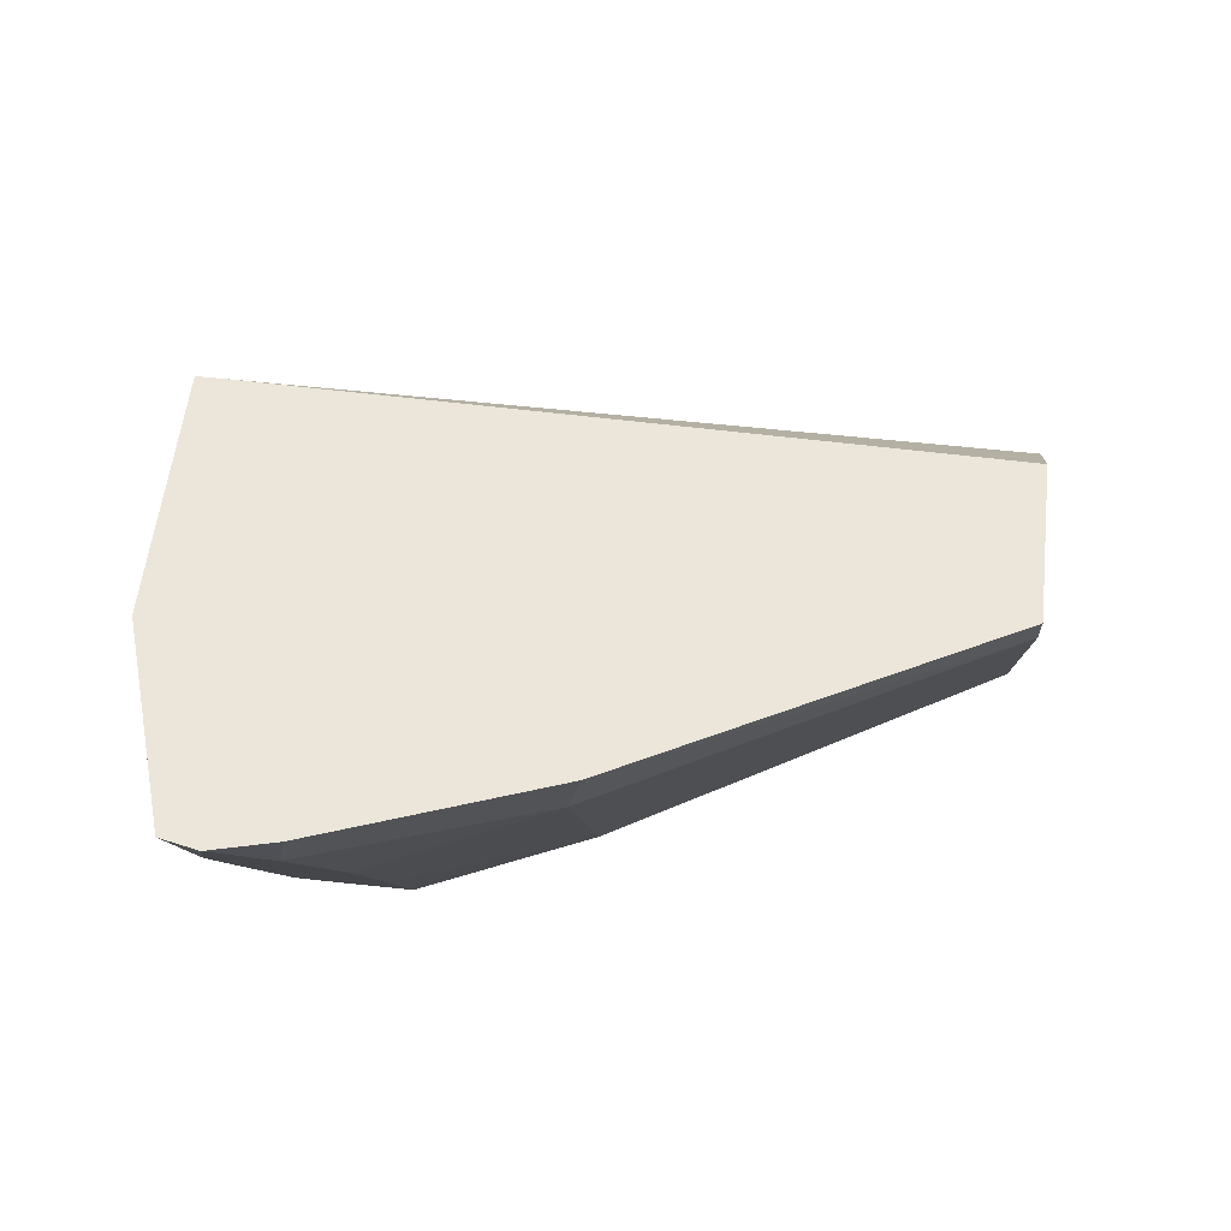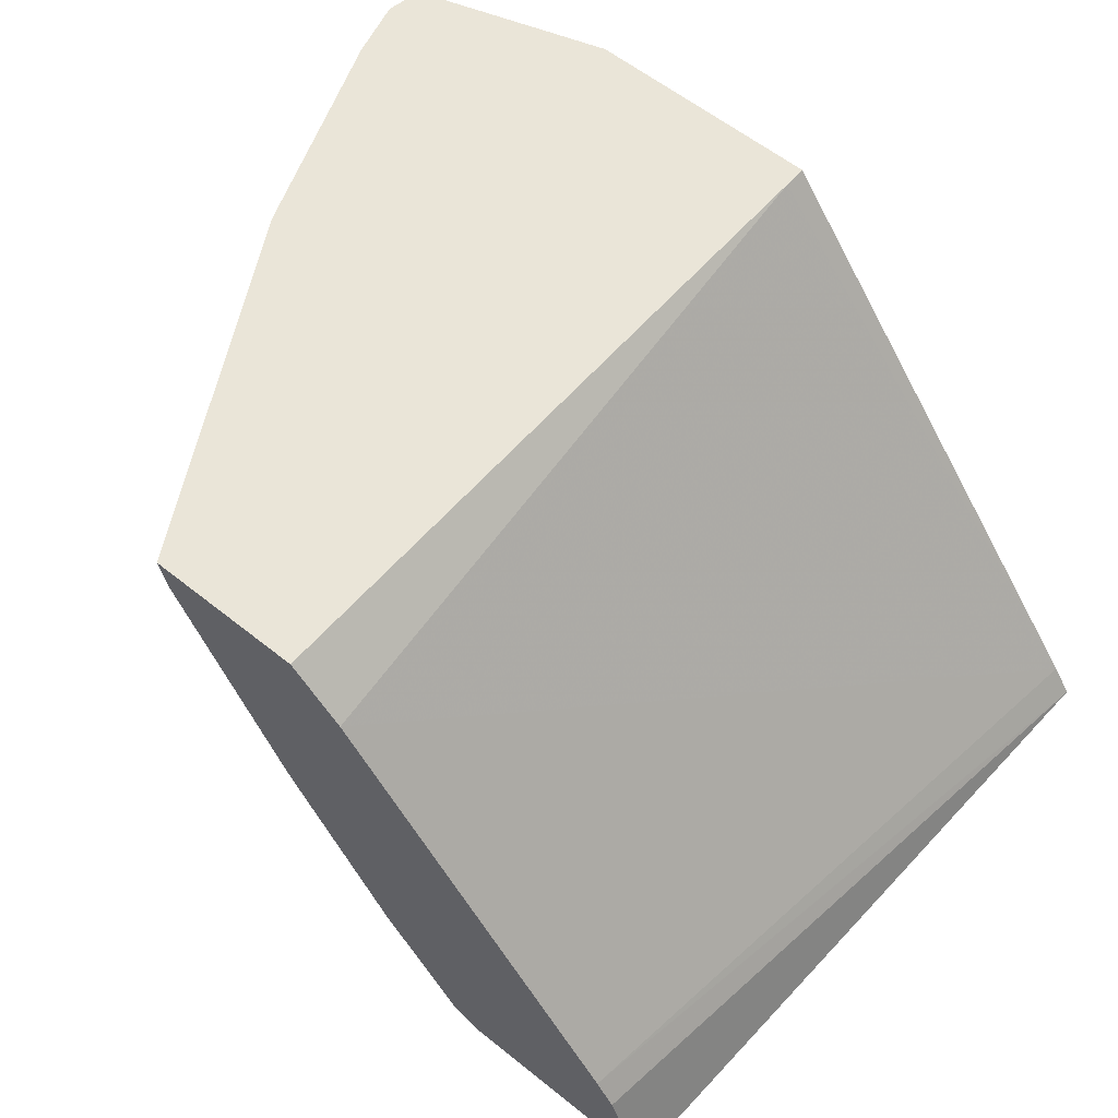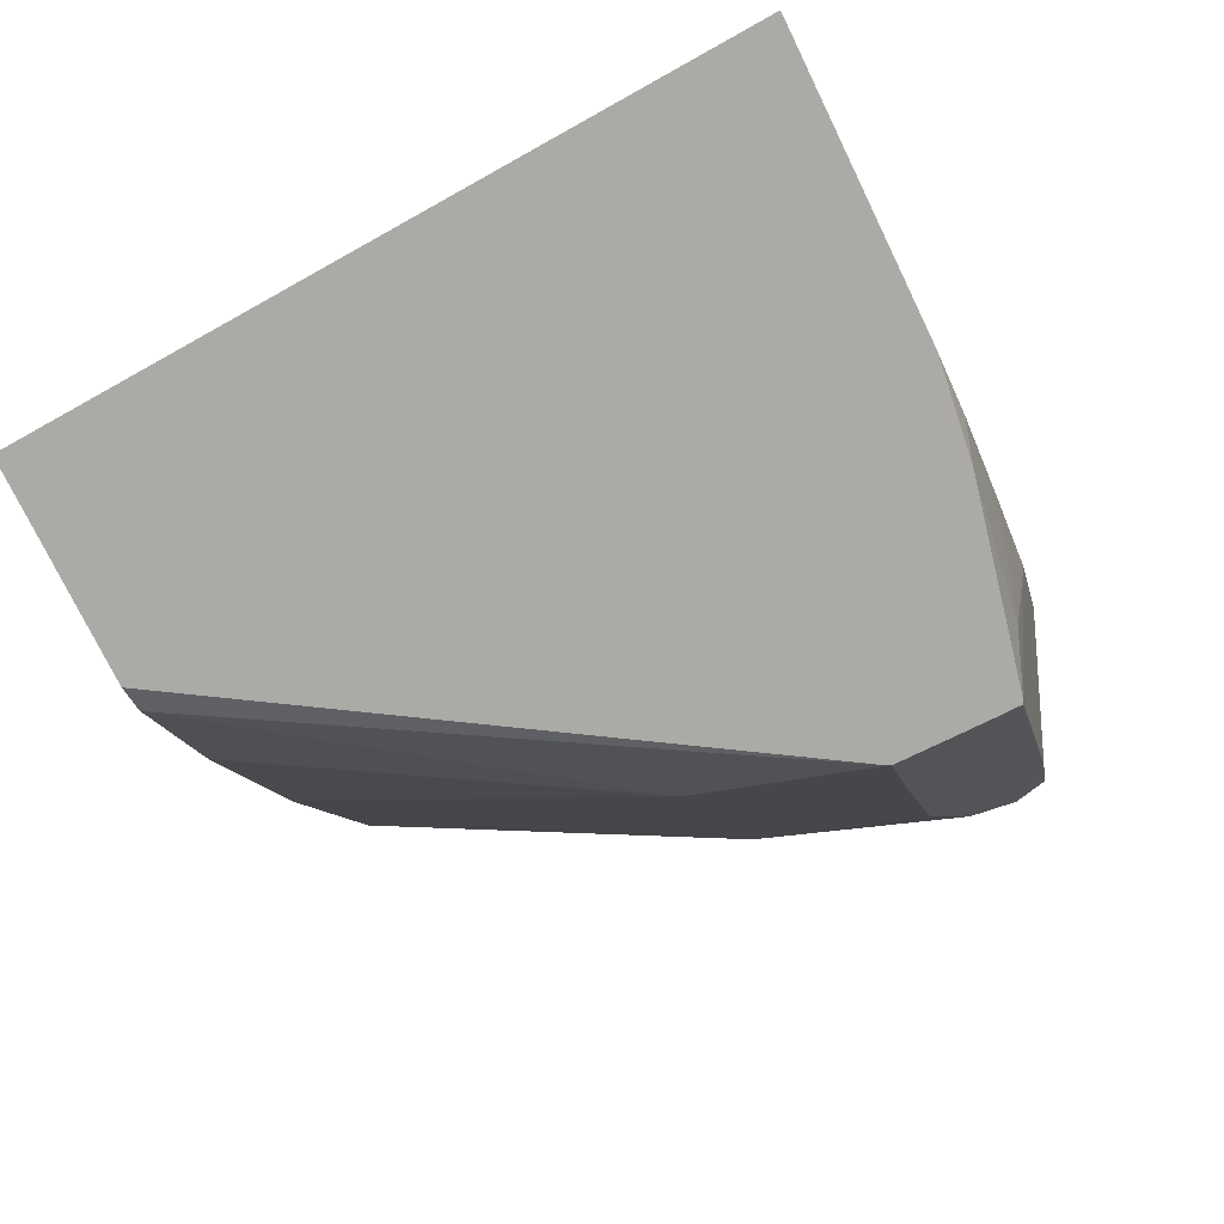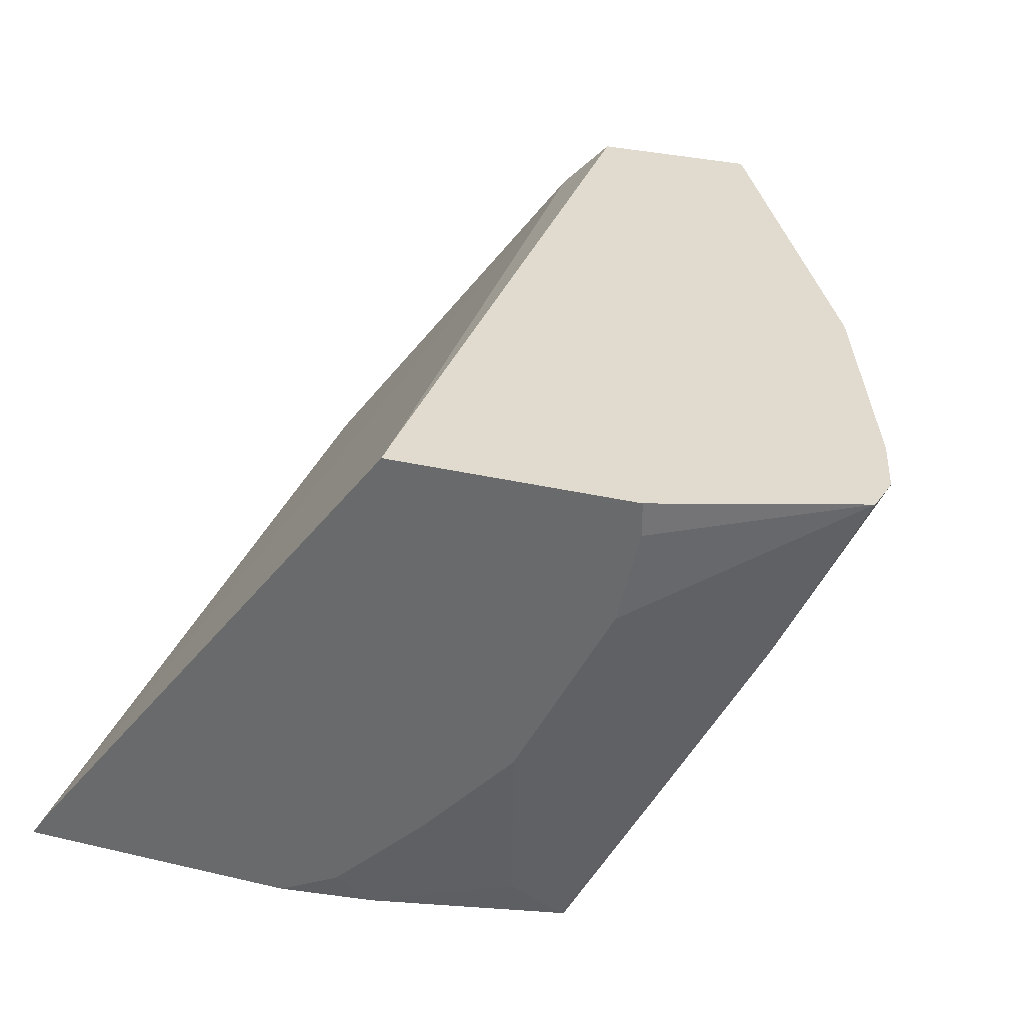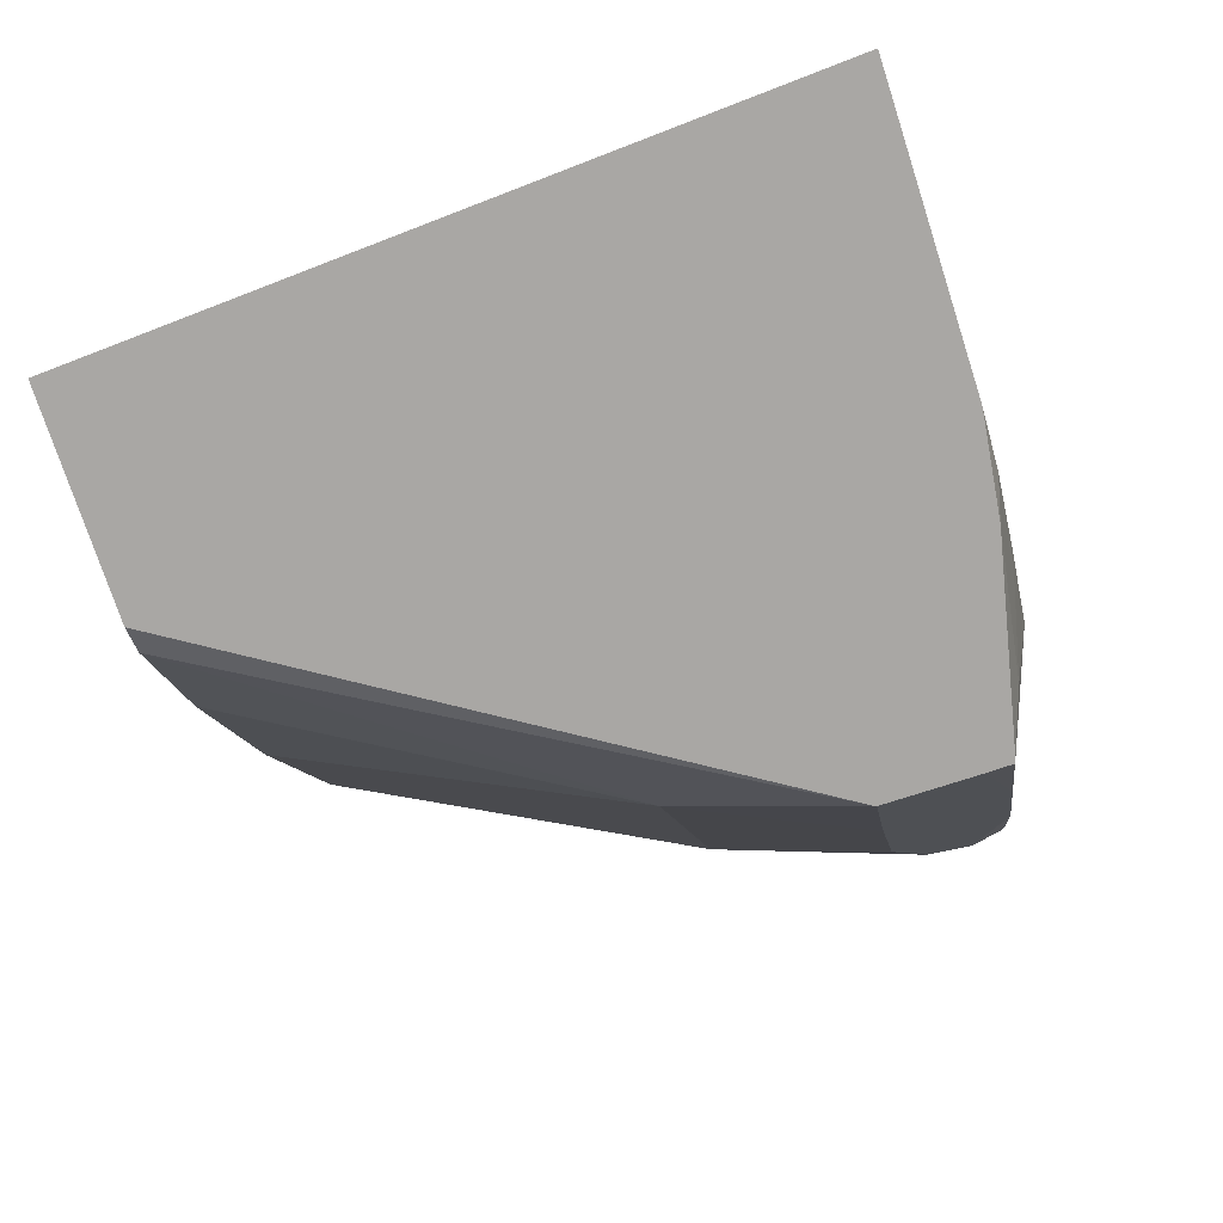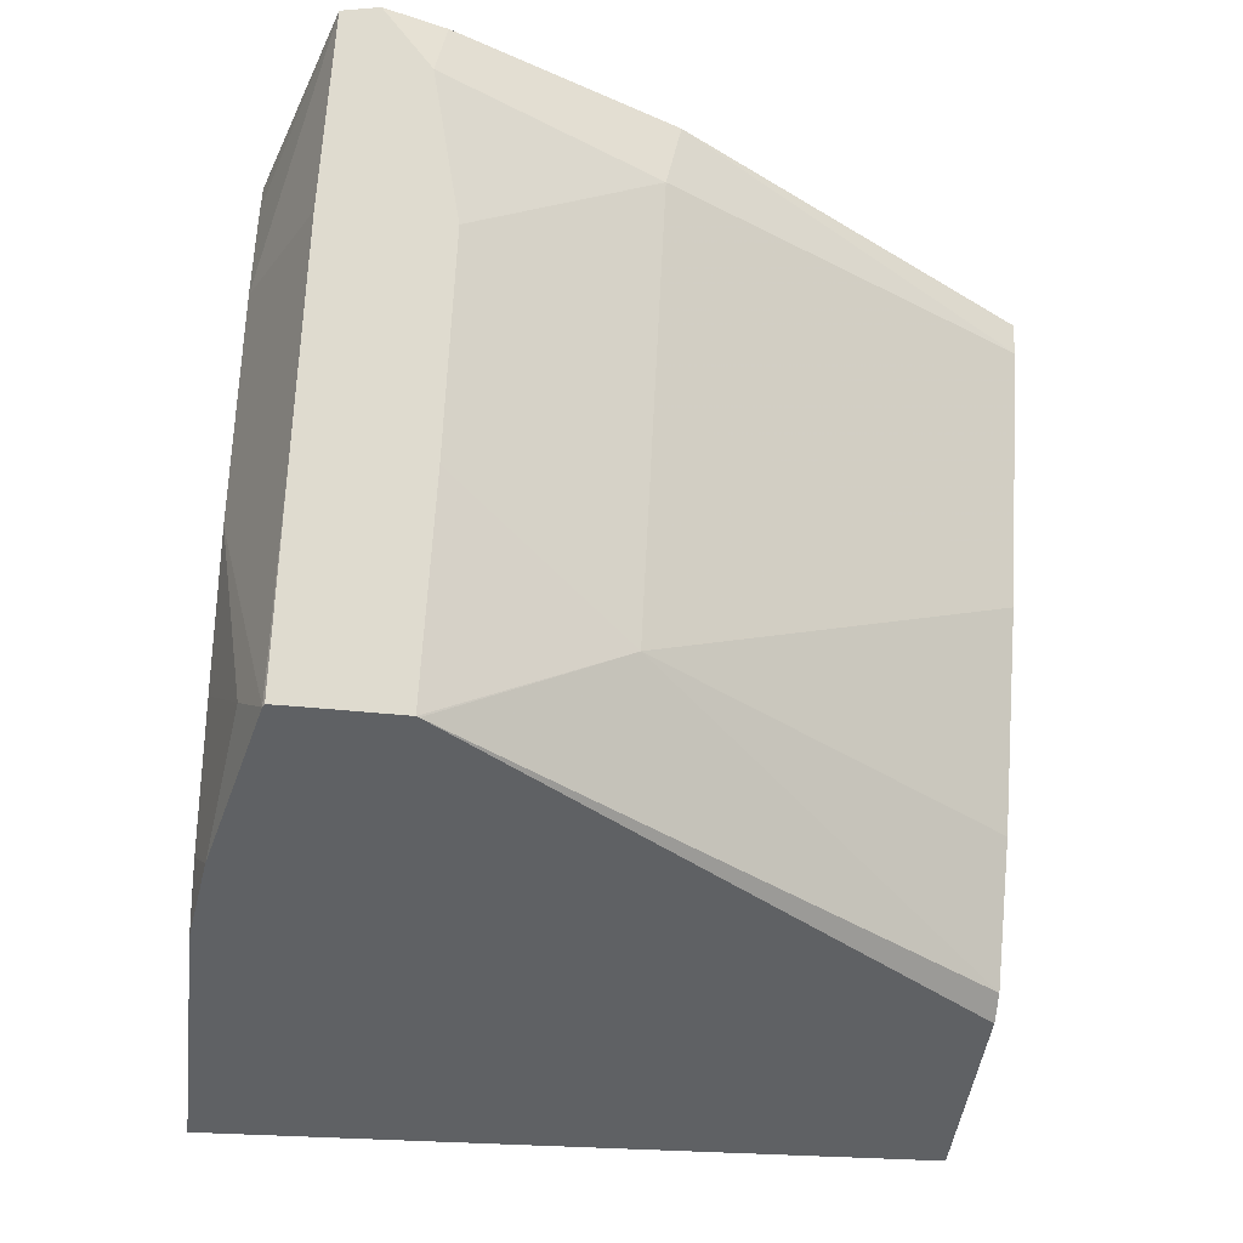
<metadata>
{"format":"obj","ext":"obj","renderer":"f3d","projection":"perspective","resolution":1024,"background":"white","views":[{"elev":55.8,"azim":96.5,"up":"+Z"},{"elev":59.1,"azim":-140.5,"up":"+Z"},{"elev":-75.7,"azim":-64.0,"up":"+Z"},{"elev":33.7,"azim":17.7,"up":"+Z"},{"elev":-74.7,"azim":-72.0,"up":"+Z"},{"elev":-45.5,"azim":83.2,"up":"+Z"}]}
</metadata>
<code>
v 0.358 0.468 -0.4269
v 0.3653 0.468 -0.4163
v 0.3913 0.7185 -0.3833
v 0.3847 0.7185 -0.3932
v 0.3713 0.7185 -0.4269
v 0.4609 0.468 -0.4269
v 0.494 0.7185 -0.2464
v 0.5078 0.468 -0.228
v 0.5078 0.4764 -0.228
v 0.4469 0.7185 -0.4269
v 0.4953 0.4724 -0.4269
v 0.4834 0.468 -0.415
v 0.5121 0.7185 -0.228
v 0.5936 0.468 -0.228
v 0.4564 0.7185 -0.4221
v 0.5647 0.5305 -0.4269
v 0.5638 0.4873 -0.4269
v 0.5476 0.4792 -0.4107
v 0.5177 0.468 -0.3808
v 0.5677 0.7185 -0.228
v 0.5936 0.468 -0.2401
v 0.6619 0.4891 -0.228
v 0.4861 0.7185 -0.3834
v 0.559 0.5933 -0.3879
v 0.5652 0.5296 -0.4269
v 0.5651 0.4879 -0.4269
v 0.5989 0.4877 -0.3594
v 0.5519 0.468 -0.3423
v 0.6321 0.5979 -0.228
v 0.5648 0.7185 -0.2394
v 0.5861 0.468 -0.2738
v 0.6332 0.4877 -0.2909
v 0.6647 0.5018 -0.228
v 0.5248 0.7185 -0.3195
v 0.5306 0.7185 -0.3078
v 0.5932 0.5933 -0.3195
v 0.5989 0.5305 -0.3594
v 0.6332 0.5305 -0.2909
v 0.656 0.5191 -0.2453
v 0.6446 0.5077 -0.2681
v 0.5652 0.4968 -0.4269
v 0.6595 0.5226 -0.228
v 0.6275 0.5933 -0.251
f 21 31 22
f 22 32 33
f 24 35 36
f 23 34 24
f 24 34 35
f 20 29 30
f 22 31 32
f 18 28 19
f 11 18 19
f 17 27 28
f 17 26 27
f 16 24 25
f 15 24 16
f 15 23 24
f 14 21 22
f 11 19 12
f 24 36 38
f 17 28 18
f 24 38 37
f 27 31 28
f 25 37 38
f 11 17 18
f 38 43 39
f 36 43 38
f 33 39 42
f 33 40 39
f 32 40 33
f 30 36 35
f 30 43 36
f 24 37 25
f 29 43 30
f 29 42 39
f 27 32 31
f 27 40 32
f 27 41 40
f 26 41 27
f 25 40 41
f 25 39 40
f 25 38 39
f 29 39 43
f 10 15 16
f 8 42 29
f 8 20 13
f 1 21 14
f 1 31 21
f 1 28 31
f 1 19 28
f 1 12 19
f 1 6 12
f 1 11 6
f 1 17 11
f 1 26 17
f 1 41 26
f 1 25 41
f 1 16 25
f 1 10 16
f 8 13 9
f 1 4 5
f 1 3 4
f 1 2 3
f 1 14 8
f 1 8 2
f 1 5 10
f 2 8 9
f 8 29 20
f 8 33 42
f 8 22 33
f 8 14 22
f 7 9 13
f 3 5 4
f 3 10 5
f 3 15 10
f 6 11 12
f 3 34 23
f 3 35 34
f 3 30 35
f 3 20 30
f 3 13 20
f 3 7 13
f 2 9 7
f 3 23 15
f 2 7 3

</code>
